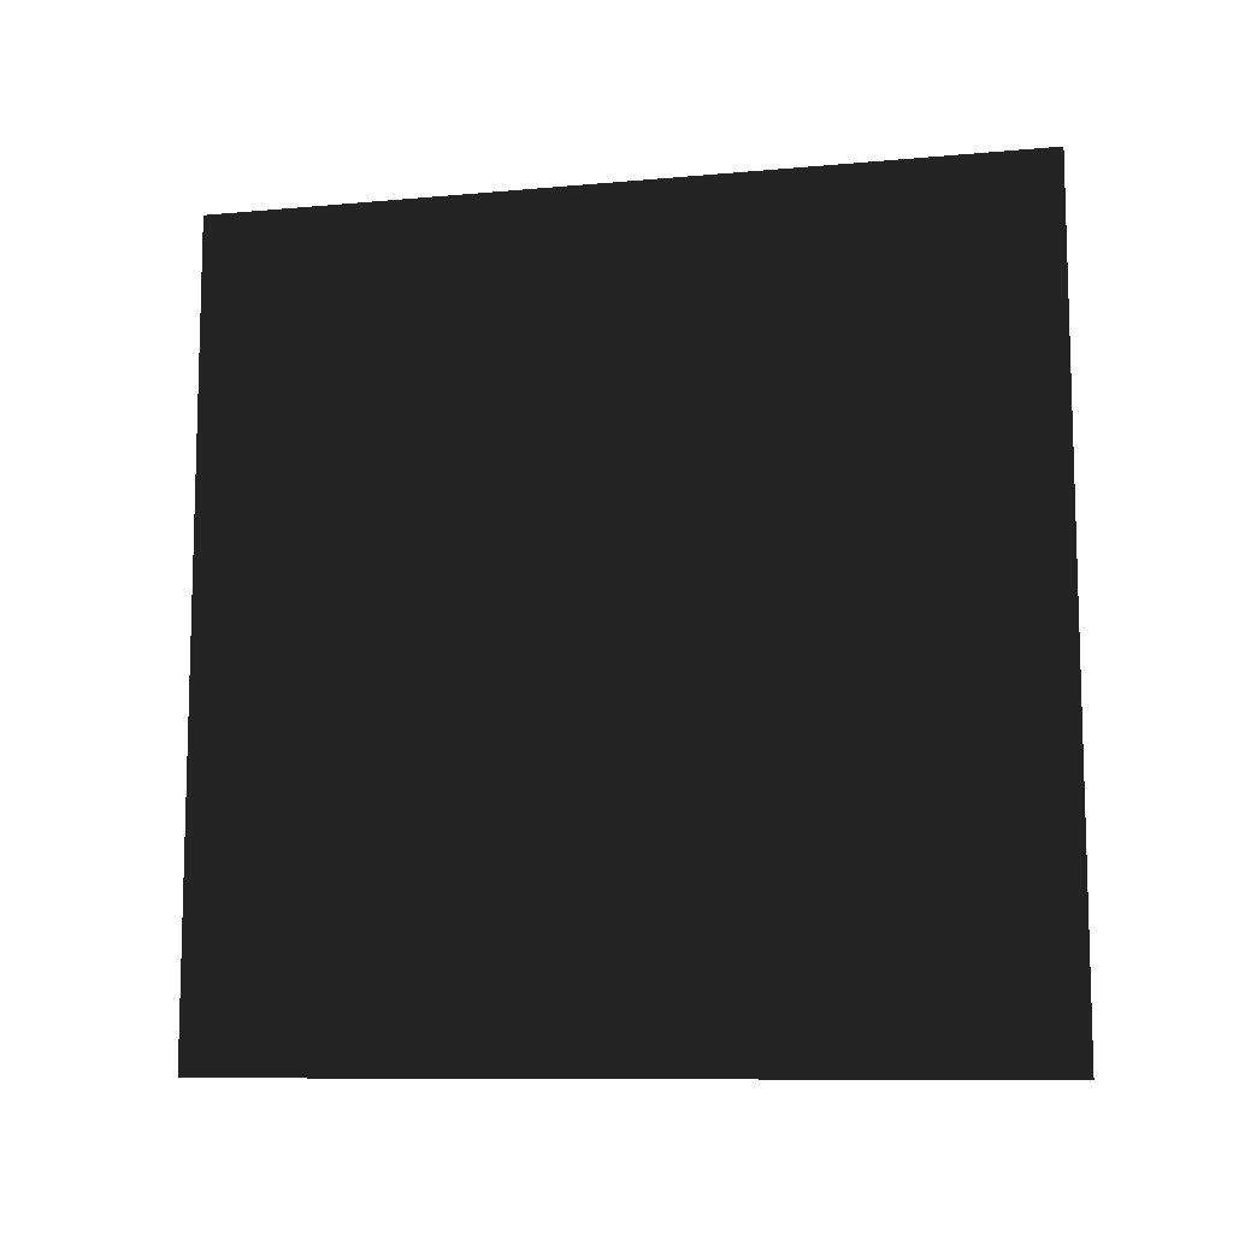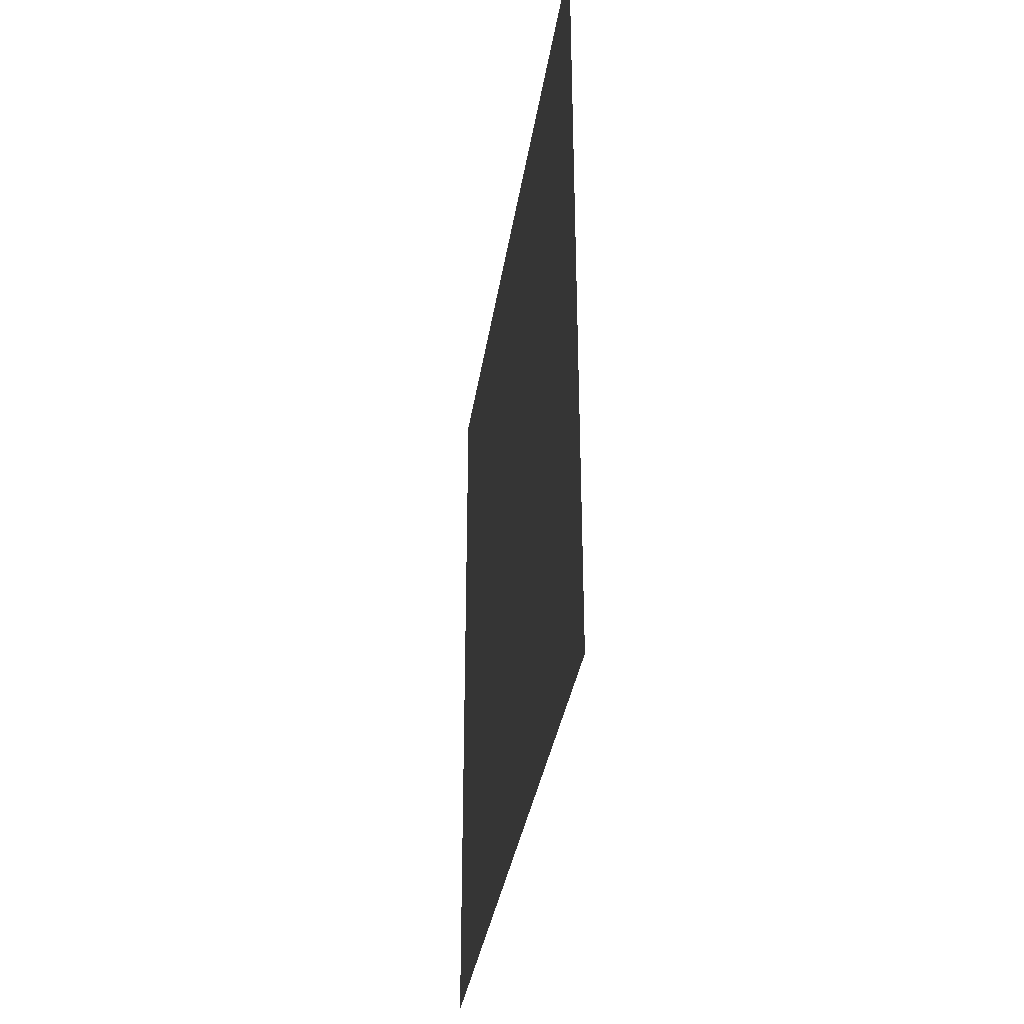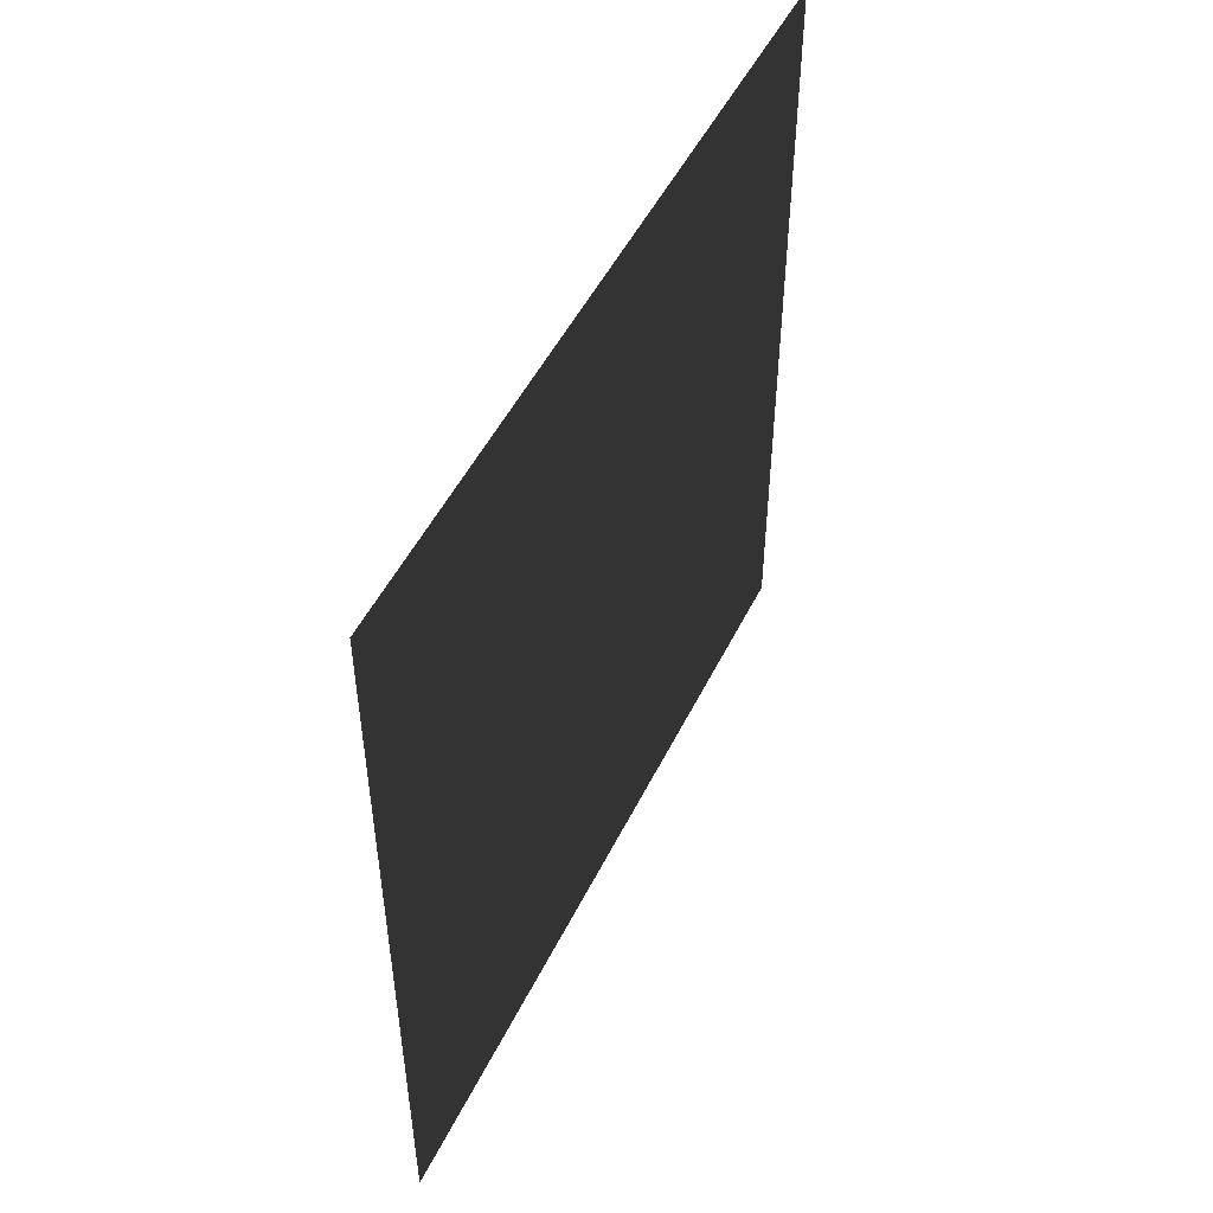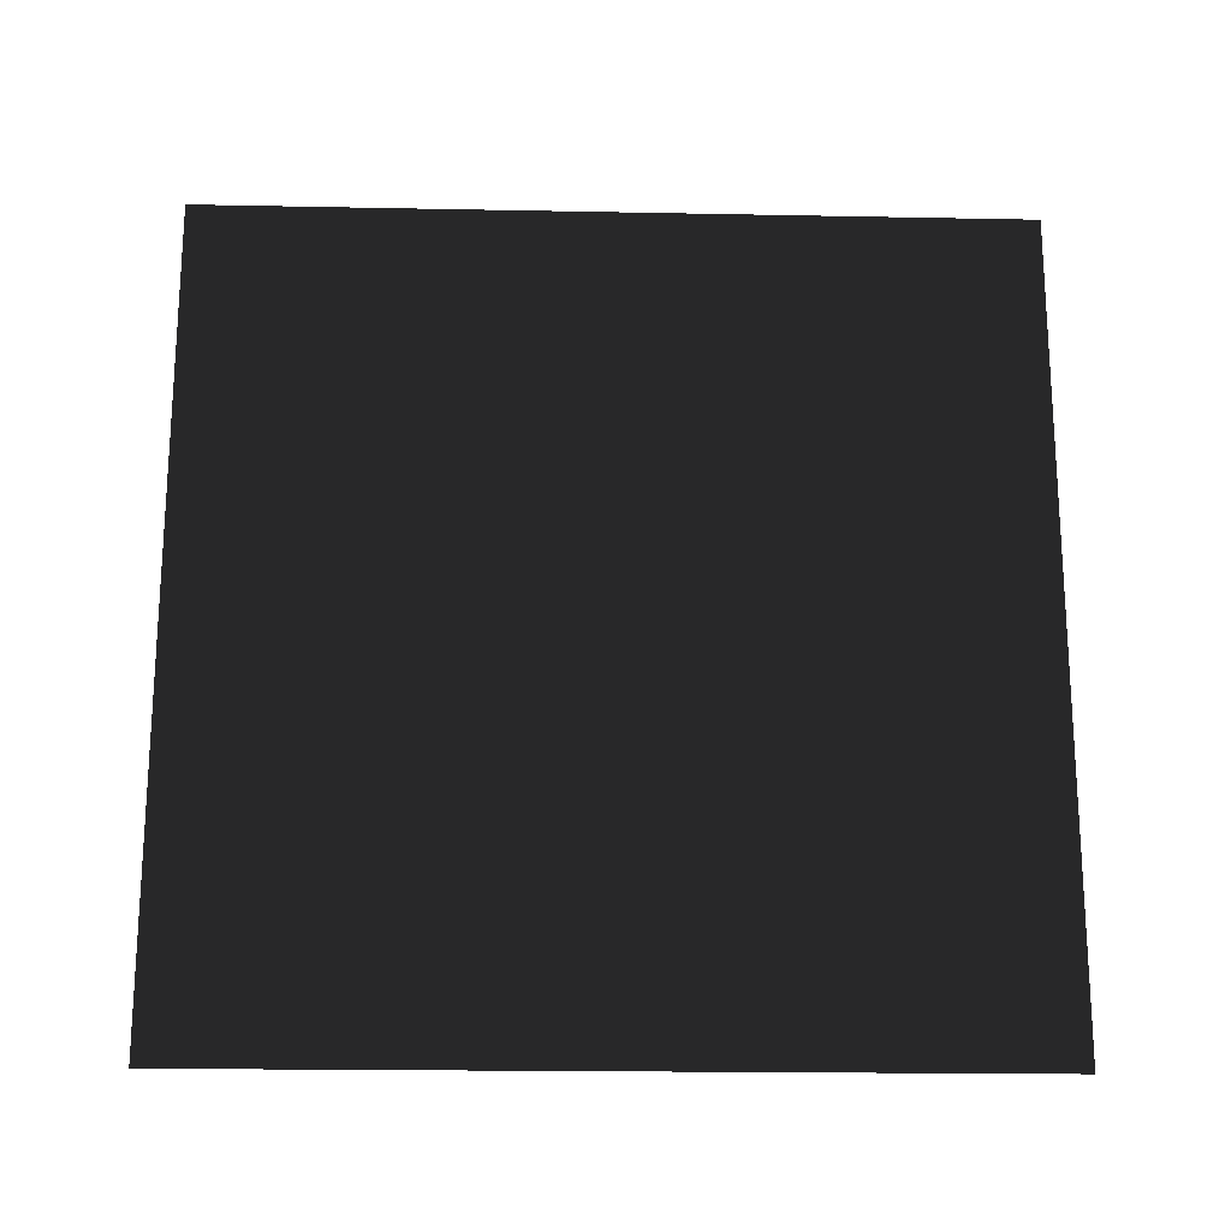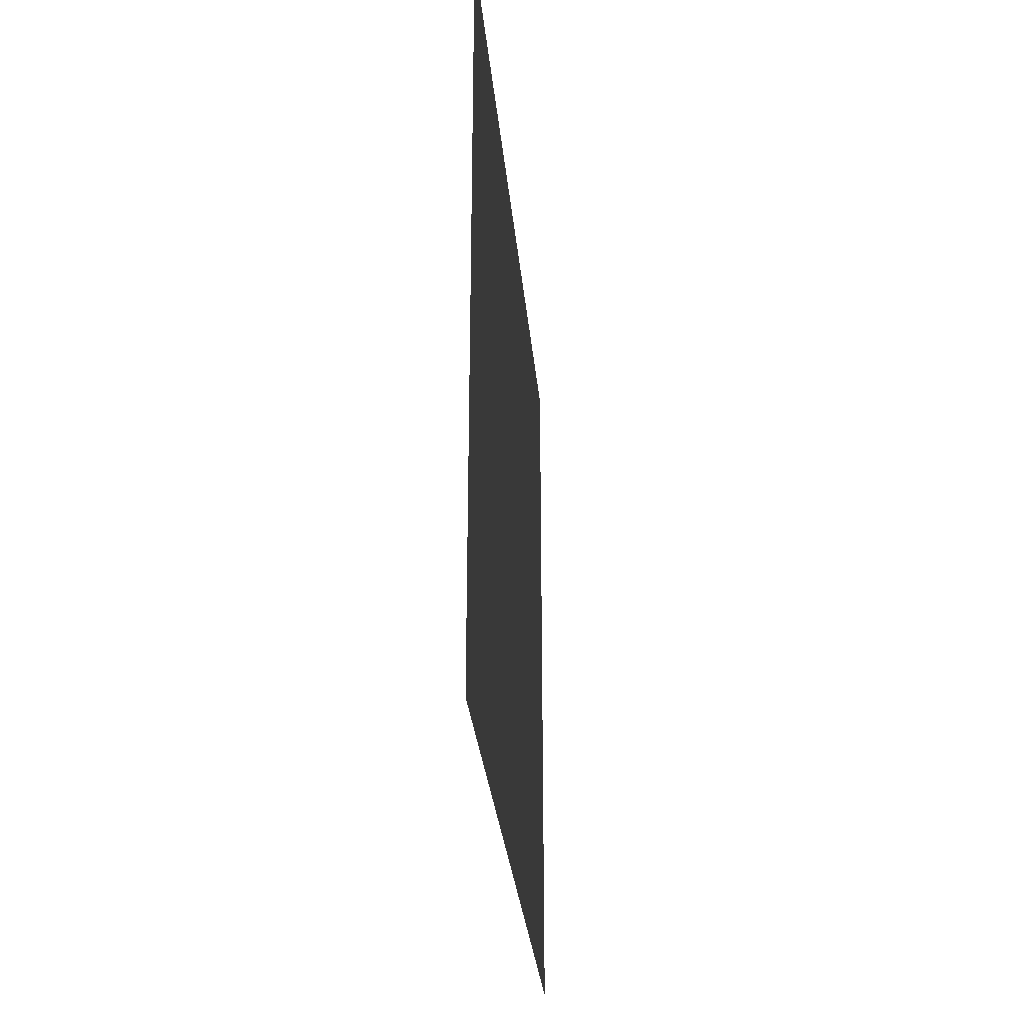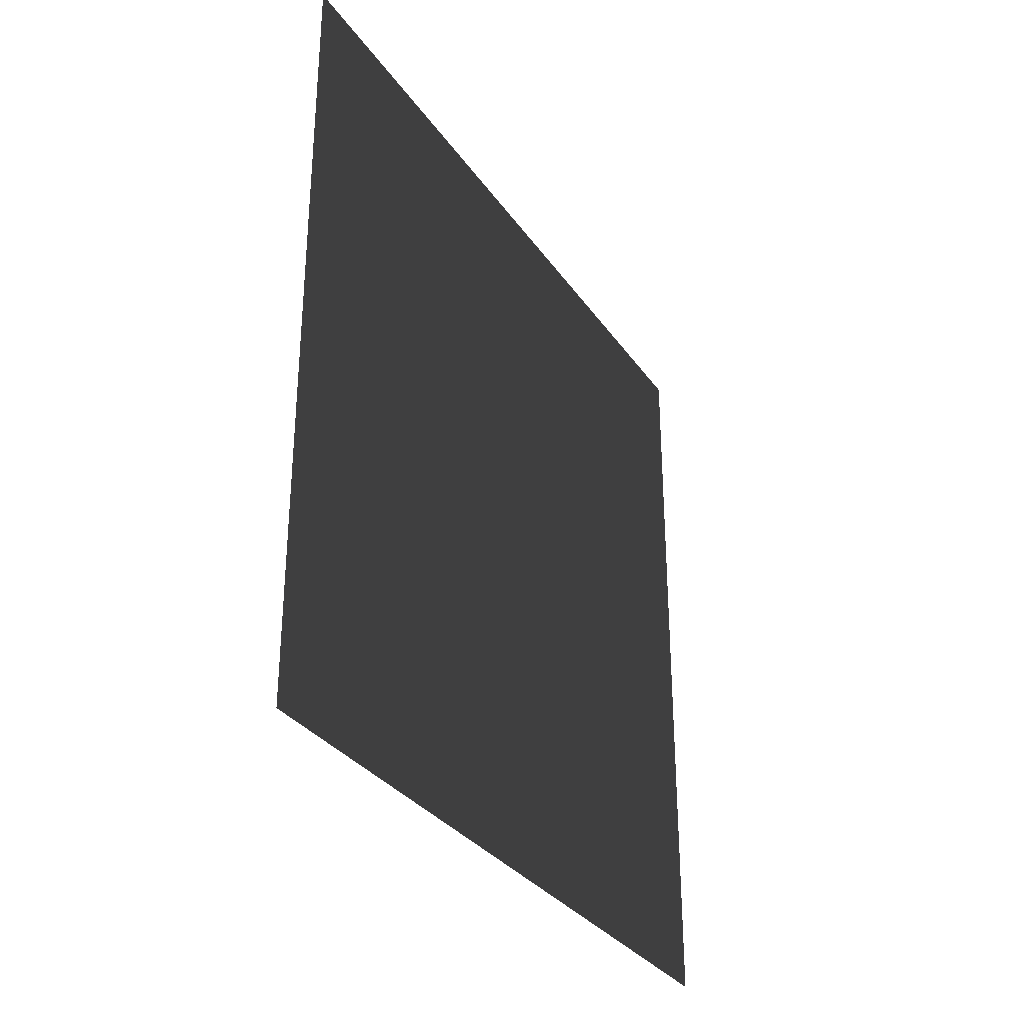
<metadata>
{"format":"obj","ext":"obj","renderer":"f3d","projection":"perspective","resolution":1024,"background":"white","views":[{"elev":-9.9,"azim":103.1,"up":"+Y"},{"elev":-33.8,"azim":-8.3,"up":"+Y"},{"elev":50.2,"azim":25.6,"up":"+Y"},{"elev":-19.5,"azim":-92.1,"up":"+Y"},{"elev":-30.0,"azim":5.3,"up":"+Y"},{"elev":-31.3,"azim":28.6,"up":"+Y"}]}
</metadata>
<code>
v -0.2 3 3
v -0.2 -1.474e-09 -6.349e-07
v -0.2 3 -6.349e-07
v -0.2 -3.805e-07 3
g wall16_20065_510
f 1 3 2
f 2 4 1

</code>
